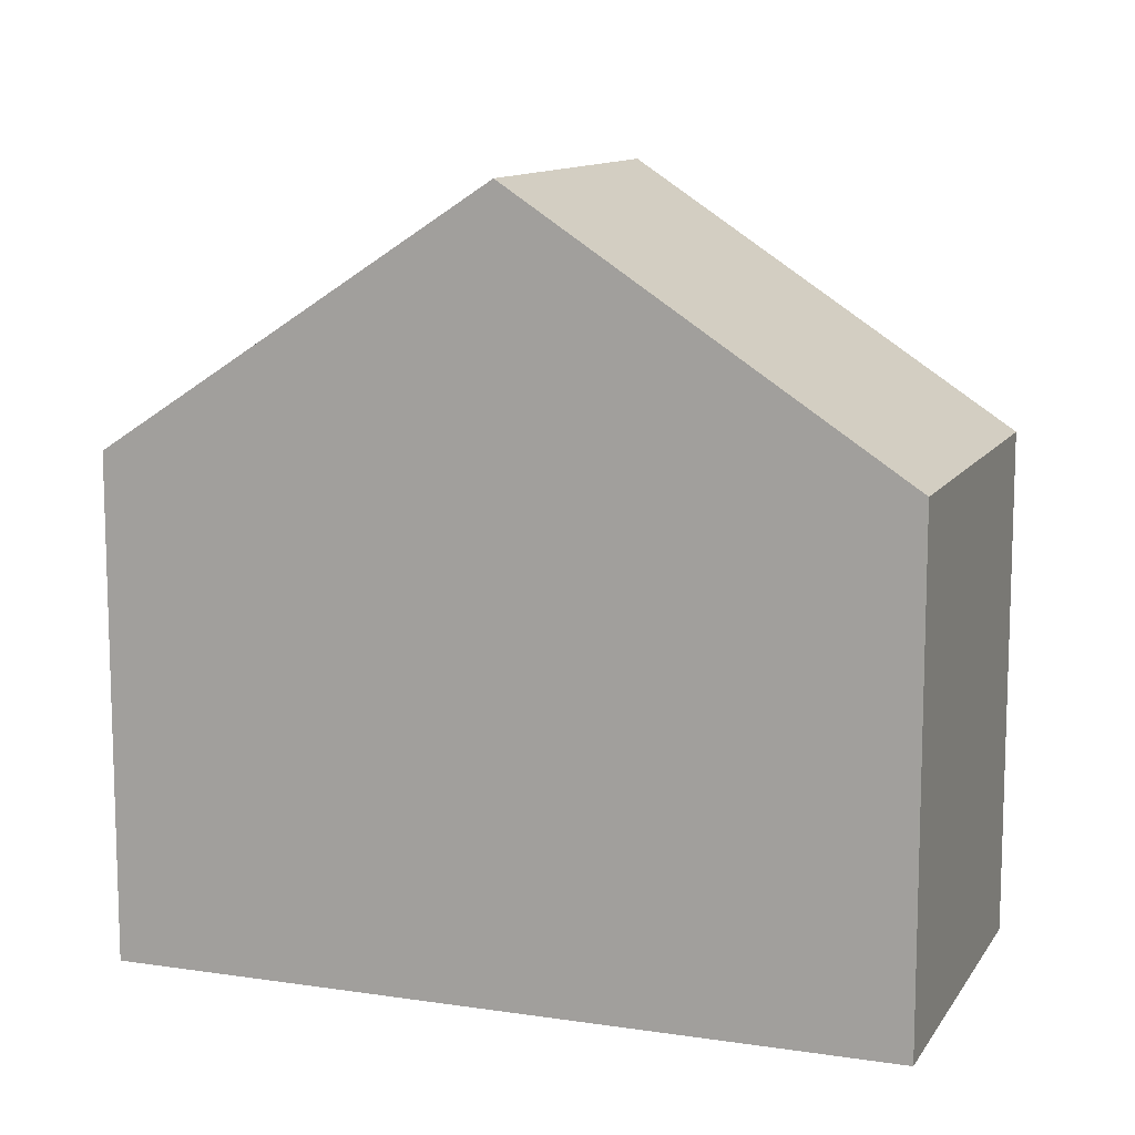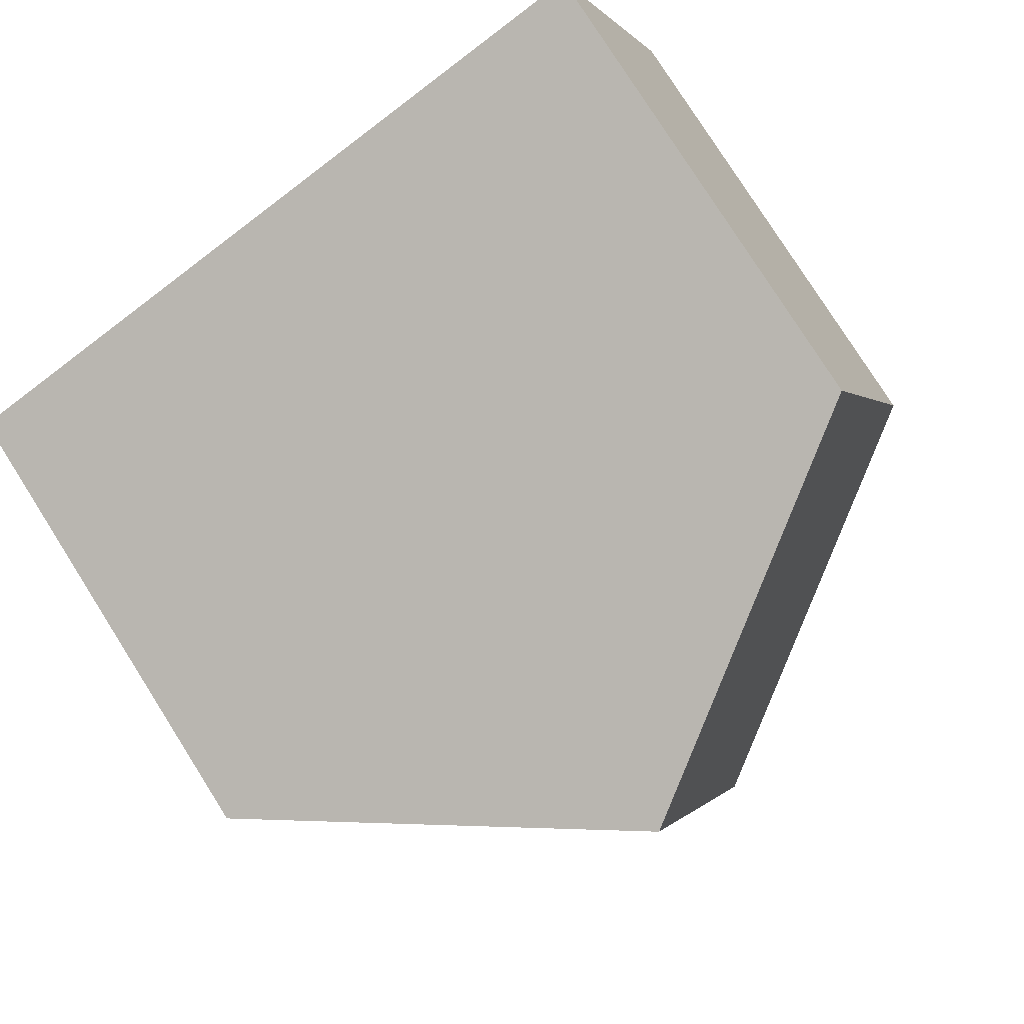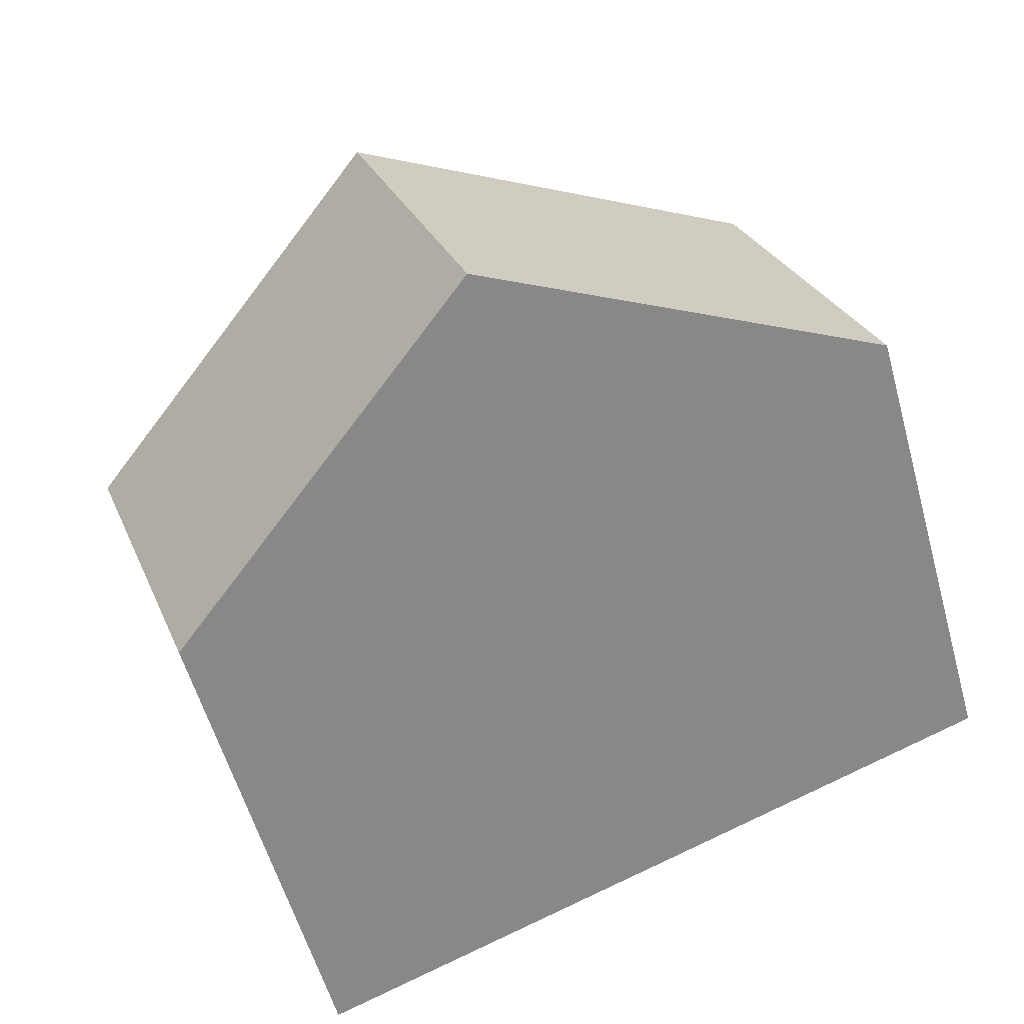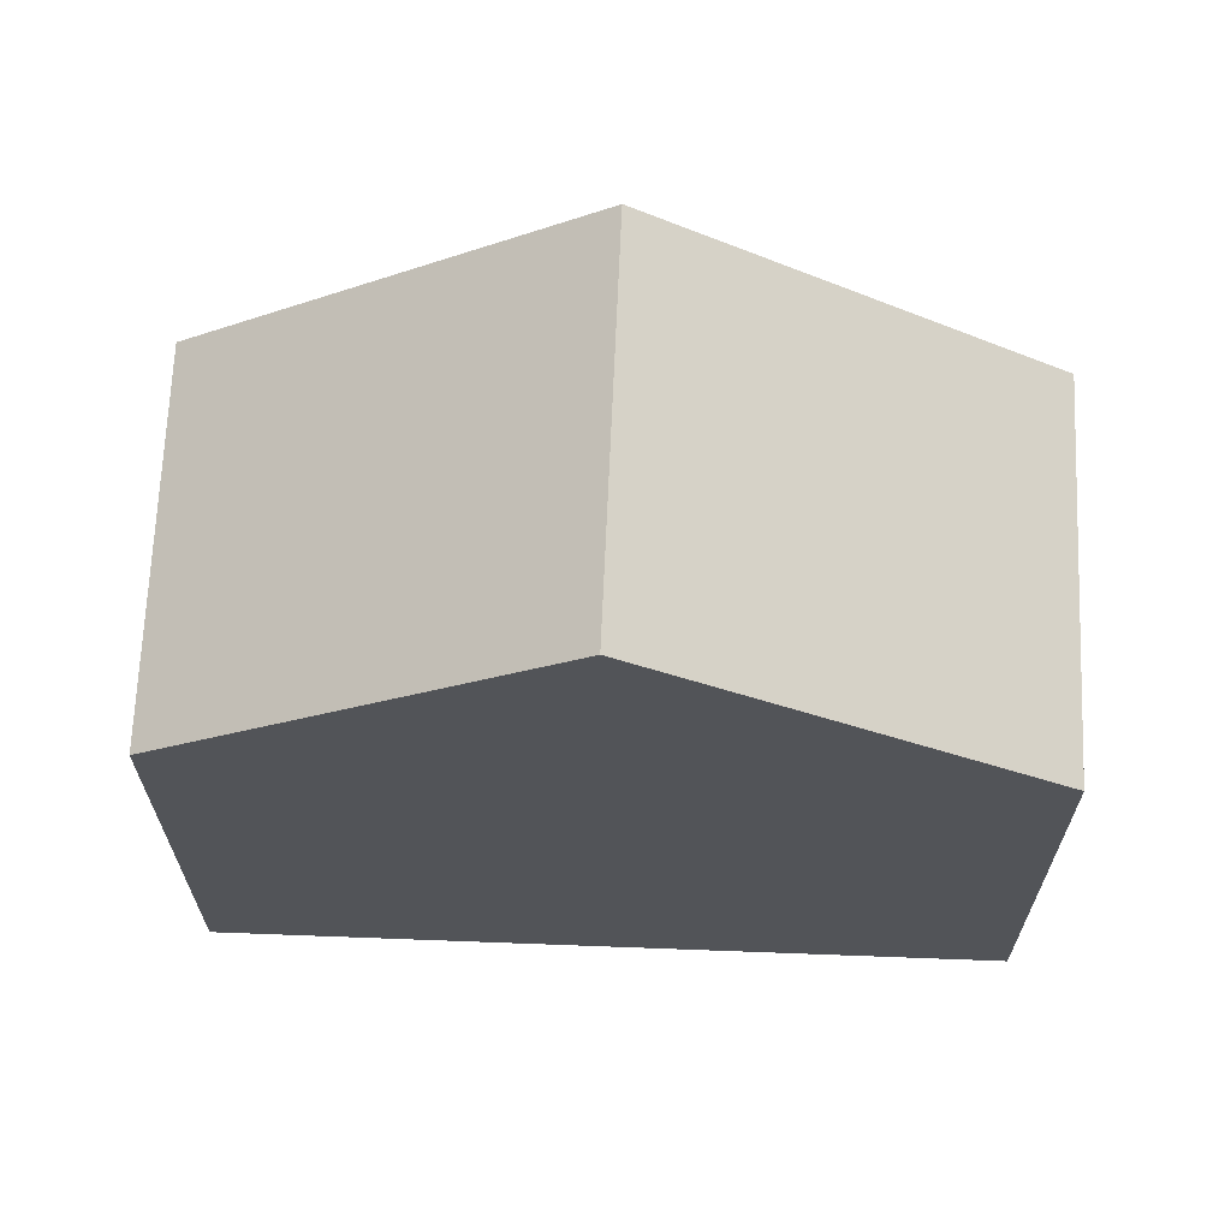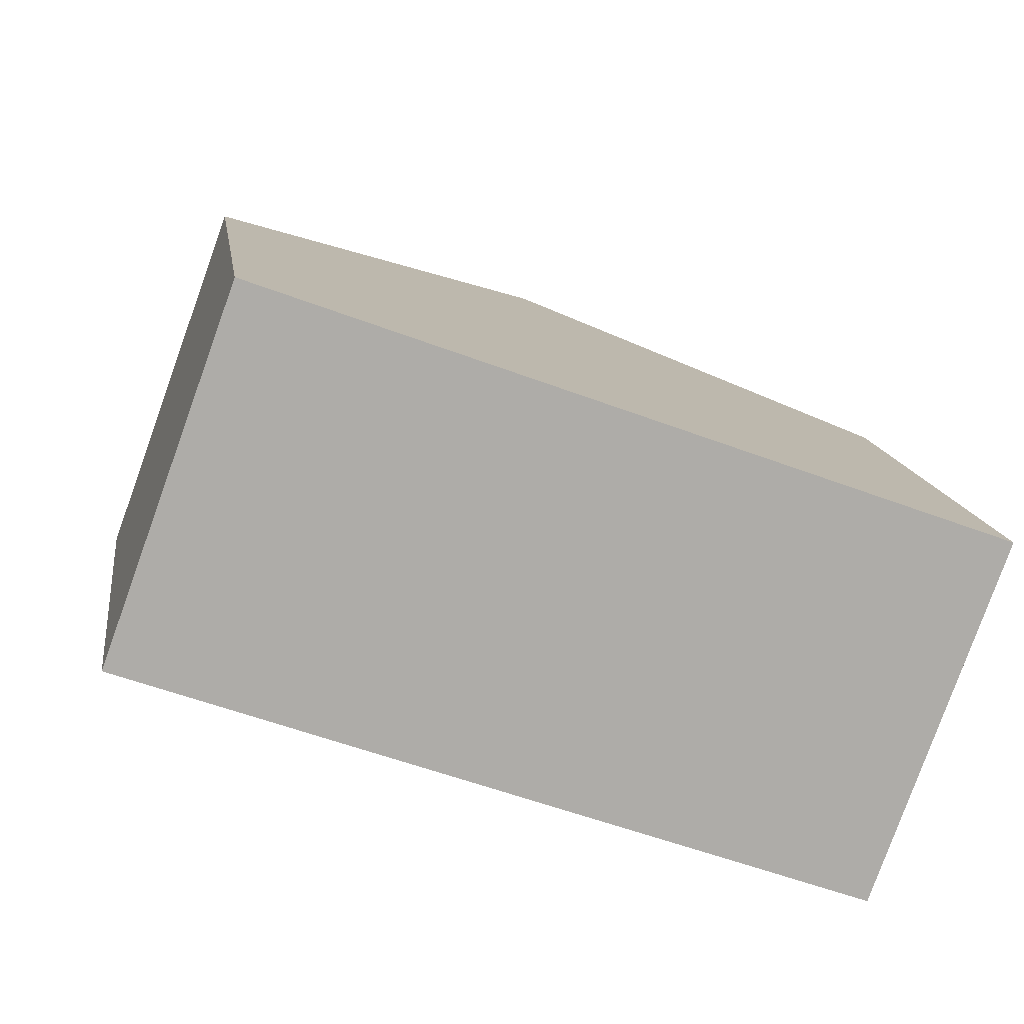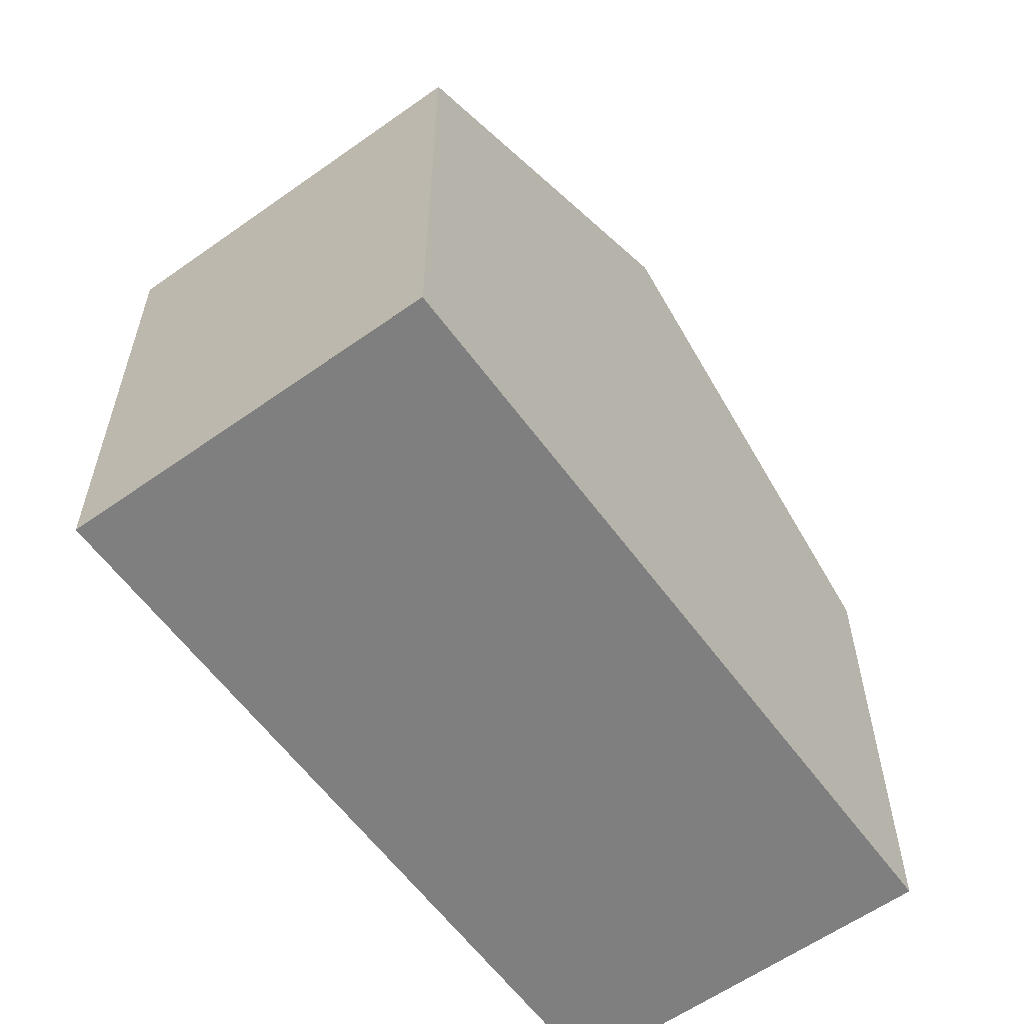
<metadata>
{"format":"obj","ext":"obj","renderer":"f3d","projection":"perspective","resolution":1024,"background":"white","views":[{"elev":11.4,"azim":-139.8,"up":"+Z"},{"elev":79.3,"azim":-32.4,"up":"+Y"},{"elev":-57.4,"azim":15.6,"up":"+Y"},{"elev":67.1,"azim":22.3,"up":"+Z"},{"elev":13.5,"azim":172.1,"up":"+Y"},{"elev":-59.7,"azim":146.1,"up":"+Z"}]}
</metadata>
<code>
v 129.2 -1945 5.973
v 127.6 -1941 5.977
v 120.4 -1948 6.027
v 118.8 -1944 6.013
v 123.2 -1942 9.072
v 124.7 -1946 9.077
v 129 -1945 6.069
v 127.5 -1941 6.073
v 127.5 -1941 6.073
v 123.2 -1942 9.072
v 127.6 -1941 5.977
v 124.7 -1946 9.077
v 123.2 -1942 9.072
v 123.2 -1942 9.072
v 118.8 -1944 6.013
v 118.9 -1944 6.03
v 118.8 -1944 6.03
v 120.4 -1948 6.044
v 129 -1945 6.069
v 124.7 -1946 9.077
v 129.2 -1945 5.973
v 124.7 -1946 9.077
v 120.4 -1948 6.044
v 120.4 -1948 6.027
v 129 -1945 6.069
v 129.2 -1945 5.973
v 129.2 -1945 0
v 129 -1945 8.882e-16
v 127.6 -1941 5.977
v 127.6 -1941 5.977
v 127.6 -1941 0
v 127.6 -1941 0
v 120.4 -1948 6.027
v 120.4 -1948 6.027
v 120.4 -1948 0
v 120.4 -1948 0
v 118.8 -1944 6.03
v 118.8 -1944 6.013
v 118.8 -1944 0
v 118.8 -1944 0
v 127.5 -1941 6.073
v 123.2 -1942 9.072
v 123.2 -1942 0
v 127.5 -1941 8.882e-16
v 124.7 -1946 9.077
v 129 -1945 6.069
v 129 -1945 8.882e-16
v 124.7 -1946 0
v 127.6 -1941 5.977
v 127.5 -1941 6.073
v 127.5 -1941 8.882e-16
v 127.6 -1941 0
v 129.2 -1945 5.973
v 127.6 -1941 5.977
v 127.6 -1941 0
v 129.2 -1945 -8.882e-16
v 120.4 -1948 6.044
v 124.7 -1946 9.077
v 124.7 -1946 0
v 120.4 -1948 0
v 118.8 -1944 6.013
v 118.8 -1944 6.013
v 118.8 -1944 0
v 118.8 -1944 0
v 123.2 -1942 9.072
v 118.8 -1944 6.03
v 118.8 -1944 0
v 123.2 -1942 0
v 120.4 -1948 6.027
v 120.4 -1948 6.044
v 120.4 -1948 0
v 120.4 -1948 0
v 129.2 -1945 5.973
v 129.2 -1945 5.973
v 129.2 -1945 -8.882e-16
v 129.2 -1945 0
v 118.8 -1944 6.013
v 120.4 -1948 6.027
v 120.4 -1948 0
v 118.8 -1944 0
v 129.2 -1945 0
v 120.4 -1948 0
v 118.8 -1944 0
v 127.6 -1941 0
f 9 8 2 11
f 10 5 8 9
f 20 10 9 19
f 19 9 11 21
f 17 13 14 16
f 23 16 14 22
f 16 15 4 17
f 24 15 16 23
f 19 7 6 20
f 21 1 7 19
f 22 12 18 23
f 23 18 3 24
f 26 27 28 25
f 30 31 32 29
f 34 35 36 33
f 38 39 40 37
f 42 43 44 41
f 46 47 48 45
f 50 51 52 49
f 54 55 56 53
f 58 59 60 57
f 62 63 64 61
f 66 67 68 65
f 70 71 72 69
f 74 75 76 73
f 78 79 80 77
f 82 83 84 81

</code>
